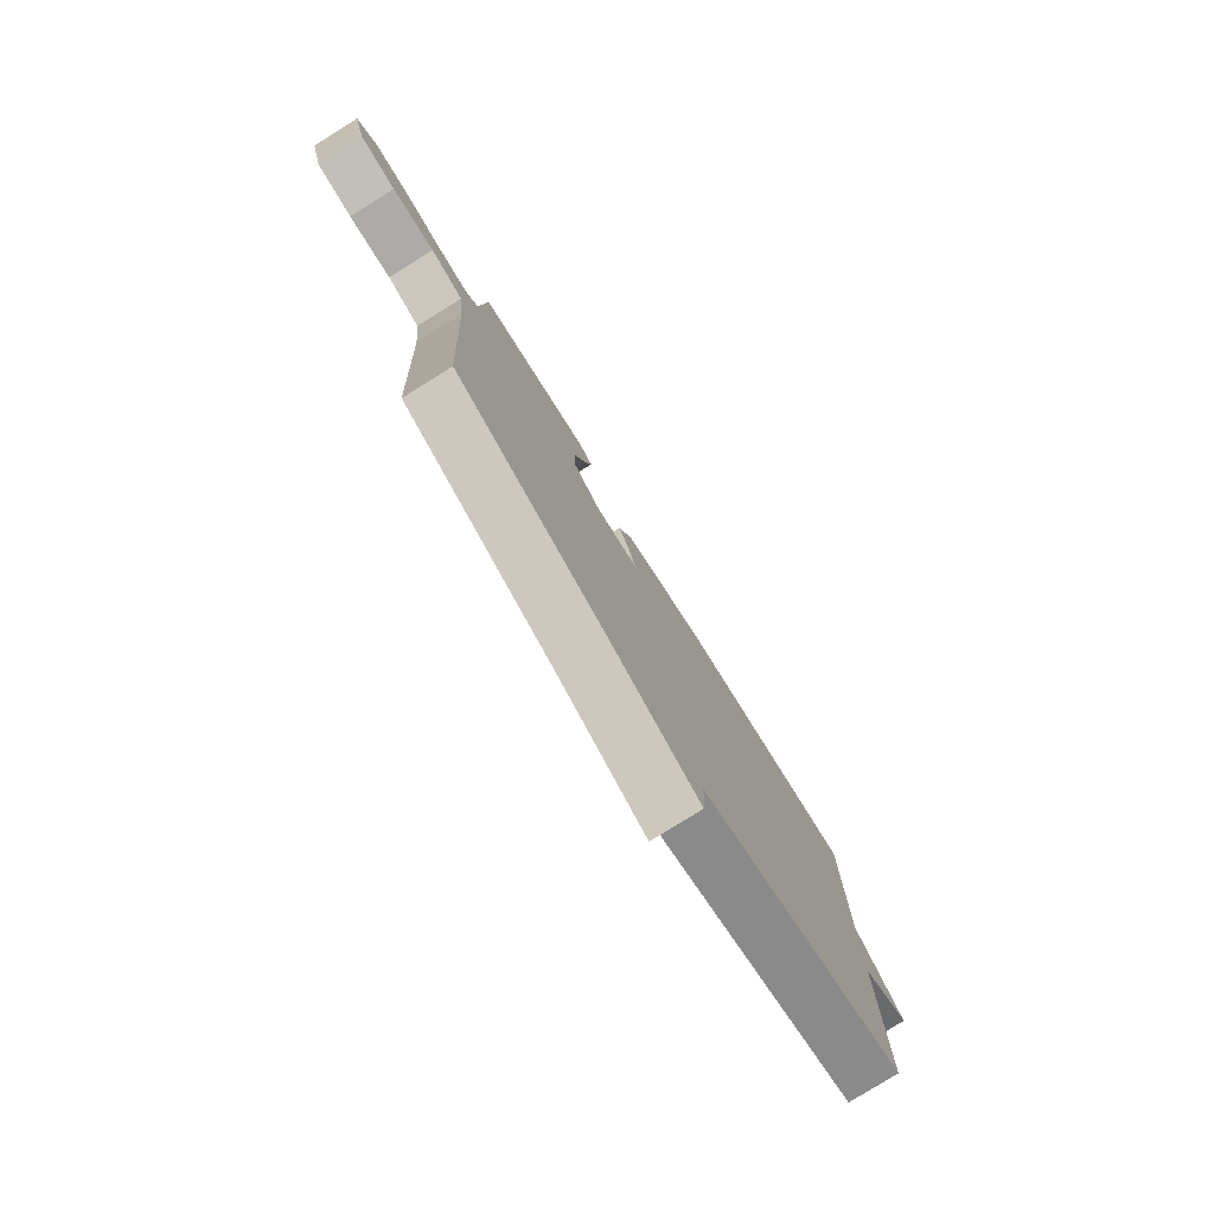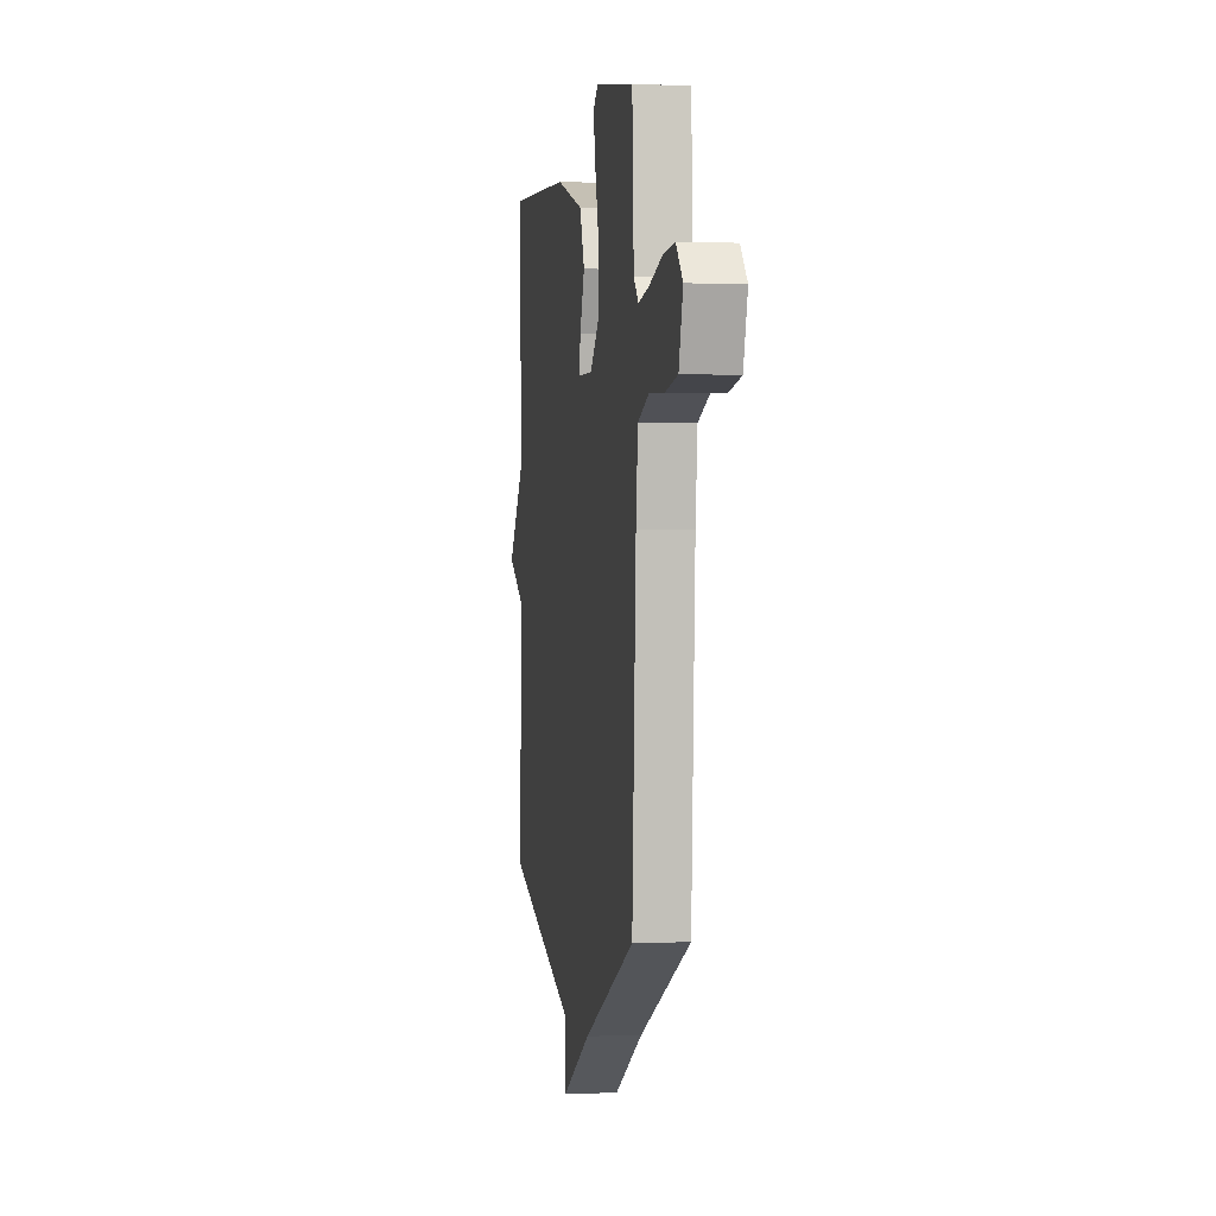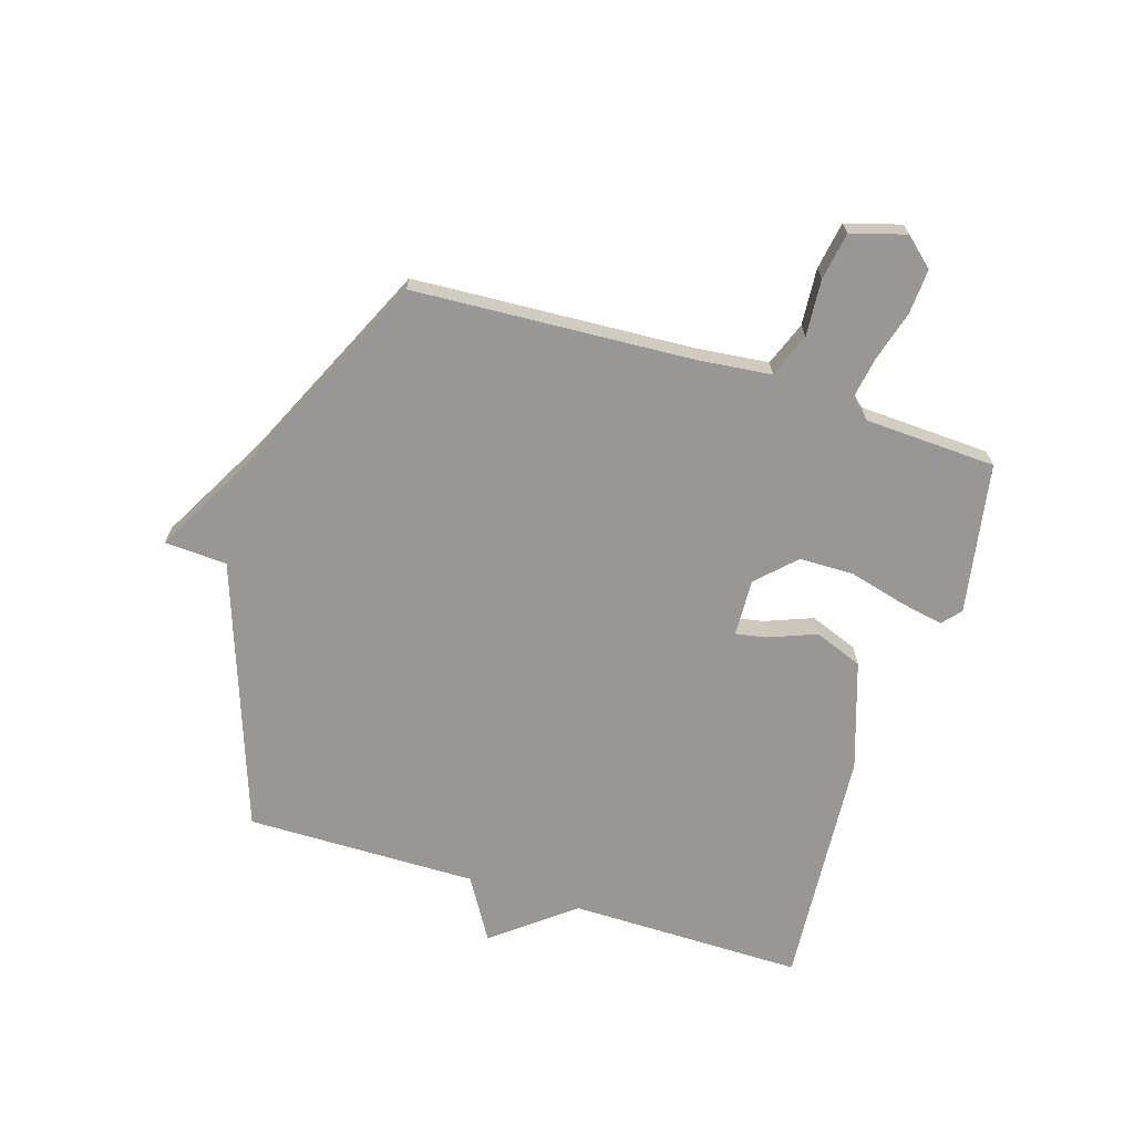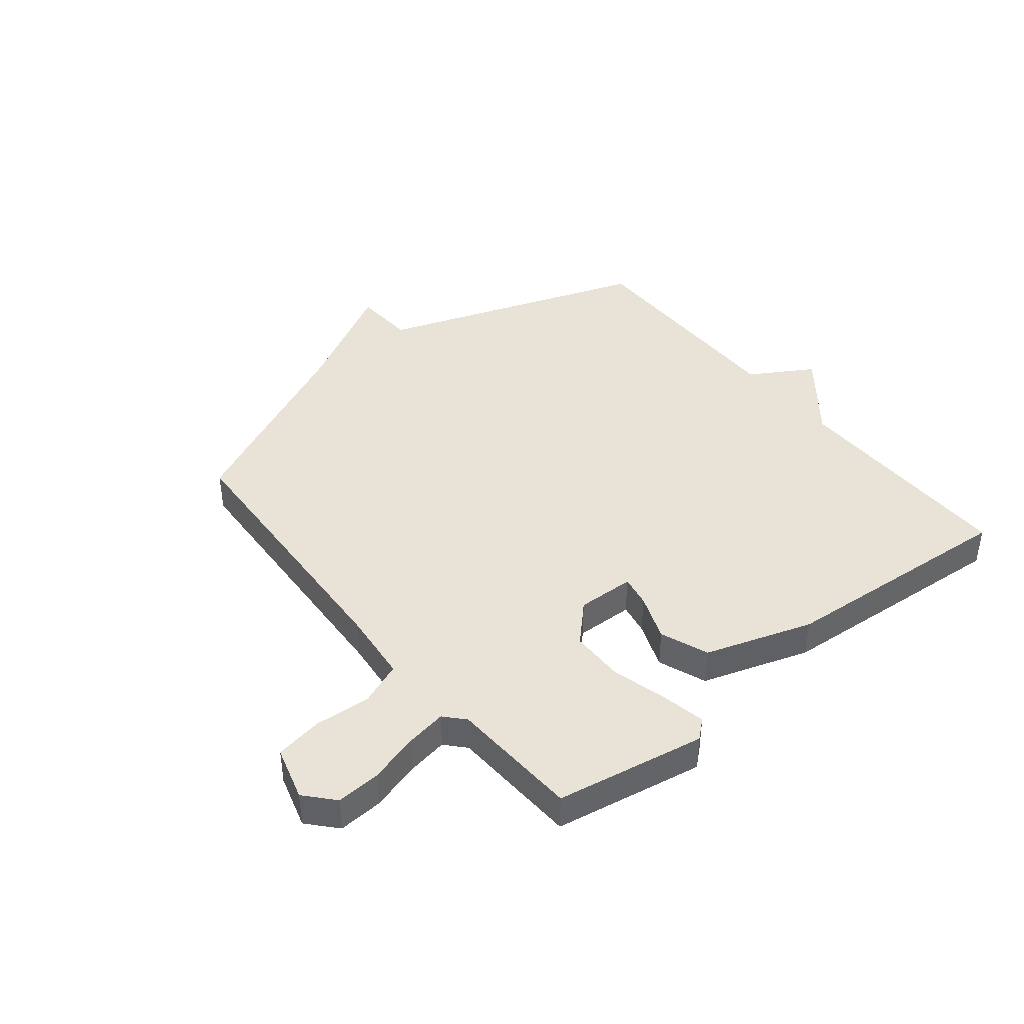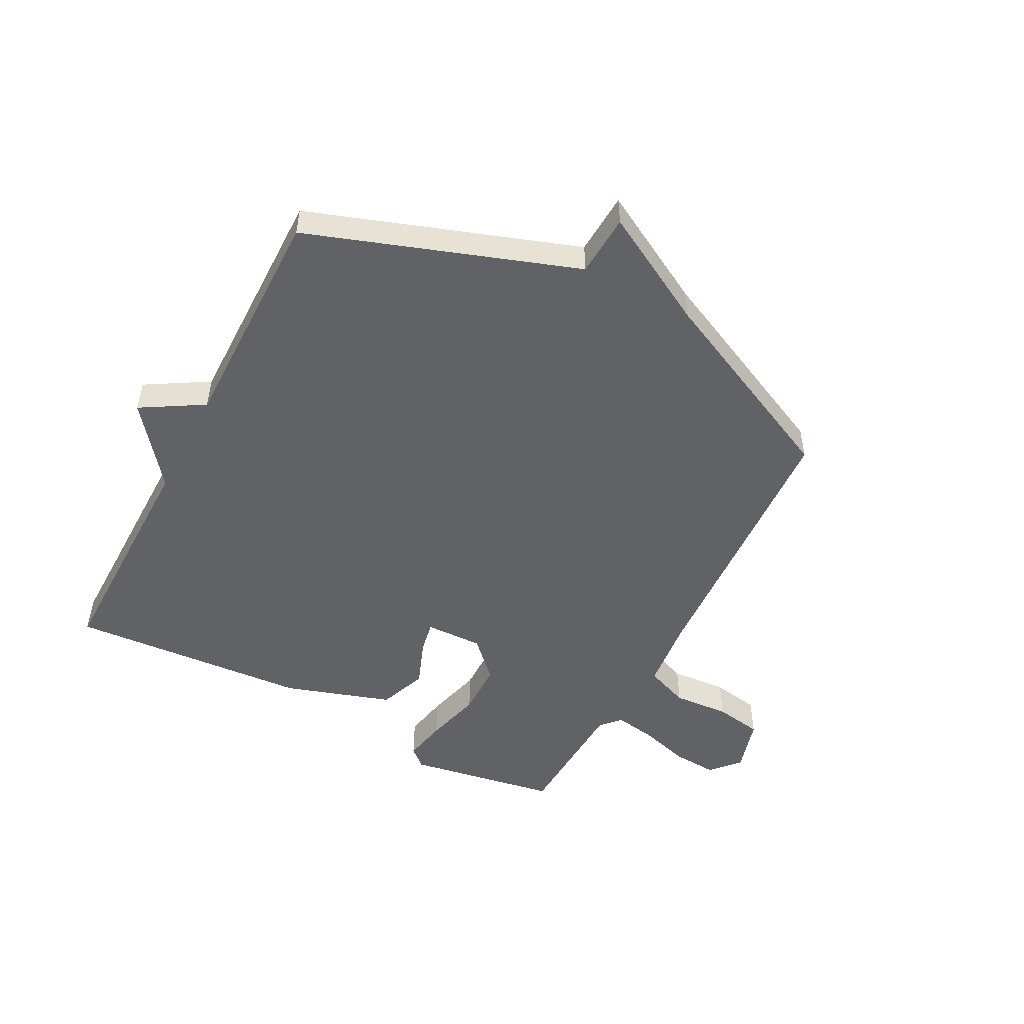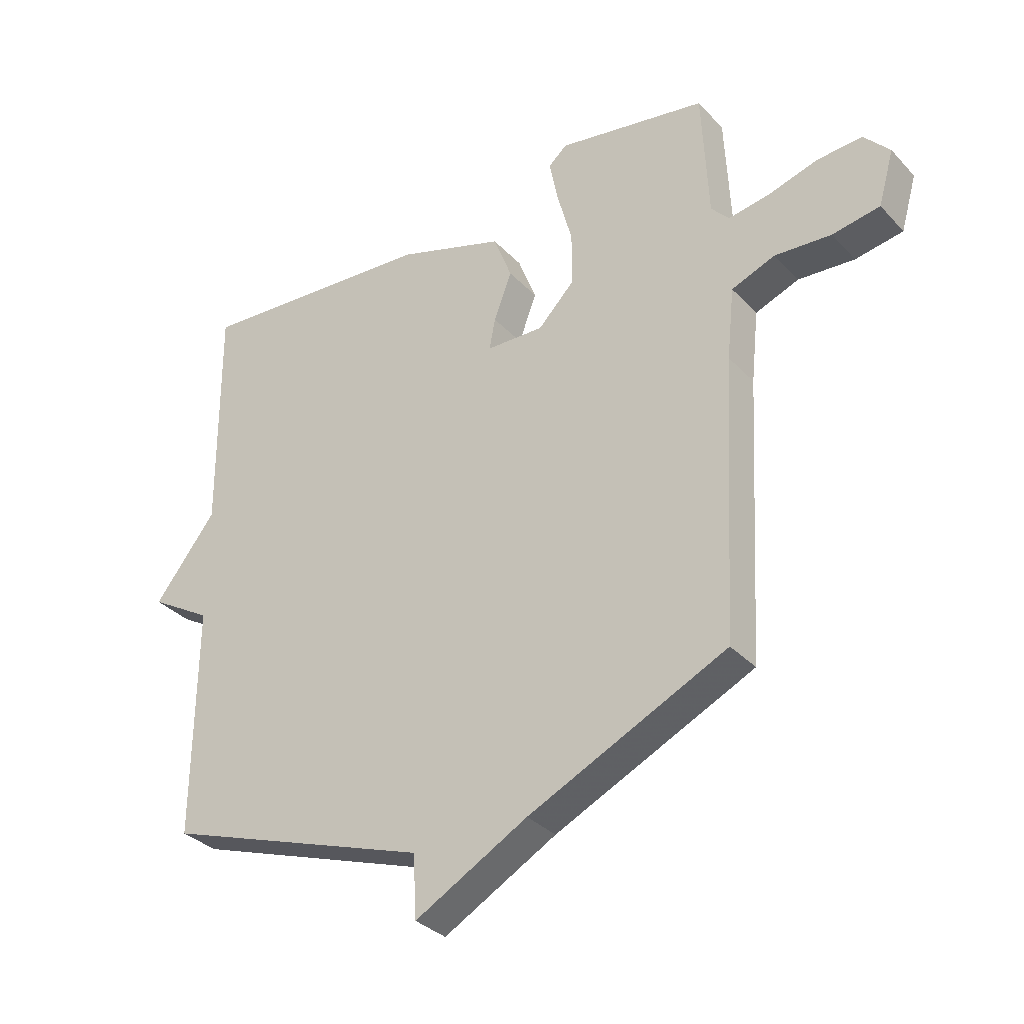
<metadata>
{"format":"obj","ext":"obj","renderer":"f3d","projection":"perspective","resolution":1024,"background":"white","views":[{"elev":-79.7,"azim":-58.2,"up":"+Z"},{"elev":0.2,"azim":-99.2,"up":"+Z"},{"elev":-68.3,"azim":-107.2,"up":"+Y"},{"elev":41.8,"azim":-38.8,"up":"+Y"},{"elev":-50.7,"azim":152.3,"up":"+Y"},{"elev":-33.3,"azim":-144.3,"up":"+Z"}]}
</metadata>
<code>
v 0.5 0.07 0.5
v 0.497 0.07 0.097
v 0.604 0.07 -0.039
v 0.497 0.07 -0.103
v 0.5 0.07 -0.5
v 0.041 0.07 -0.66
v 0.035 0.07 -0.767
v -0.159 0.07 -0.66
v -0.5 0.07 -0.5
v -0.526 0.07 -0.019
v -0.539 0.07 0.104
v -0.614 0.07 0.133
v -0.711 0.07 0.126
v -0.793 0.07 0.14
v -0.82 0.07 0.234
v -0.776 0.07 0.283
v -0.699 0.07 0.278
v -0.613 0.07 0.253
v -0.542 0.07 0.241
v -0.511 0.07 0.275
v -0.5 0.07 0.5
v -0.242 0.07 0.545
v -0.21 0.07 0.517
v -0.225 0.07 0.442
v -0.251 0.07 0.345
v -0.25 0.07 0.252
v -0.188 0.07 0.189
v -0.089 0.07 0.192
v -0.099 0.07 0.246
v -0.13 0.07 0.327
v -0.098 0.07 0.41
v 0.086 0.07 0.47
v 0.5 0 0.5
v 0.497 0 0.097
v 0.604 0 -0.039
v 0.497 0 -0.103
v 0.5 0 -0.5
v 0.041 0 -0.66
v 0.035 0 -0.767
v -0.159 0 -0.66
v -0.5 0 -0.5
v -0.526 0 -0.019
v -0.539 0 0.104
v -0.614 0 0.133
v -0.711 0 0.126
v -0.793 0 0.14
v -0.82 0 0.234
v -0.776 0 0.283
v -0.699 0 0.278
v -0.613 0 0.253
v -0.542 0 0.241
v -0.511 0 0.275
v -0.5 0 0.5
v -0.242 0 0.545
v -0.21 0 0.517
v -0.225 0 0.442
v -0.251 0 0.345
v -0.25 0 0.252
v -0.188 0 0.189
v -0.089 0 0.192
v -0.099 0 0.246
v -0.13 0 0.327
v -0.098 0 0.41
v 0.086 0 0.47
f 32 1 2
f 31 32 2
f 30 31 2
f 29 30 2
f 2 3 4
f 29 2 4
f 28 29 4
f 4 5 6
f 28 4 6
f 27 28 6
f 6 7 8
f 27 6 8
f 26 27 8
f 23 24 25
f 22 23 25
f 21 22 25
f 20 21 25
f 19 20 25 26
f 16 17 18
f 15 16 18
f 14 15 18
f 13 14 18
f 12 13 18
f 11 12 18 19
f 19 26 8
f 11 19 8
f 10 11 8
f 8 9 10
f 34 33 64
f 34 64 63
f 34 63 62
f 34 62 61
f 36 35 34
f 36 34 61
f 36 61 60
f 38 37 36
f 38 36 60
f 38 60 59
f 40 39 38
f 40 38 59
f 40 59 58
f 57 56 55
f 57 55 54
f 57 54 53
f 57 53 52
f 58 57 52 51
f 50 49 48
f 50 48 47
f 50 47 46
f 50 46 45
f 50 45 44
f 51 50 44 43
f 40 58 51
f 40 51 43
f 40 43 42
f 42 41 40
f 1 33 34 2
f 2 34 35 3
f 3 35 36 4
f 4 36 37 5
f 5 37 38 6
f 6 38 39 7
f 7 39 40 8
f 8 40 41 9
f 9 41 42 10
f 10 42 43 11
f 11 43 44 12
f 12 44 45 13
f 13 45 46 14
f 14 46 47 15
f 15 47 48 16
f 16 48 49 17
f 17 49 50 18
f 18 50 51 19
f 19 51 52 20
f 20 52 53 21
f 21 53 54 22
f 22 54 55 23
f 23 55 56 24
f 24 56 57 25
f 25 57 58 26
f 26 58 59 27
f 27 59 60 28
f 28 60 61 29
f 29 61 62 30
f 30 62 63 31
f 31 63 64 32
f 32 64 33 1

</code>
